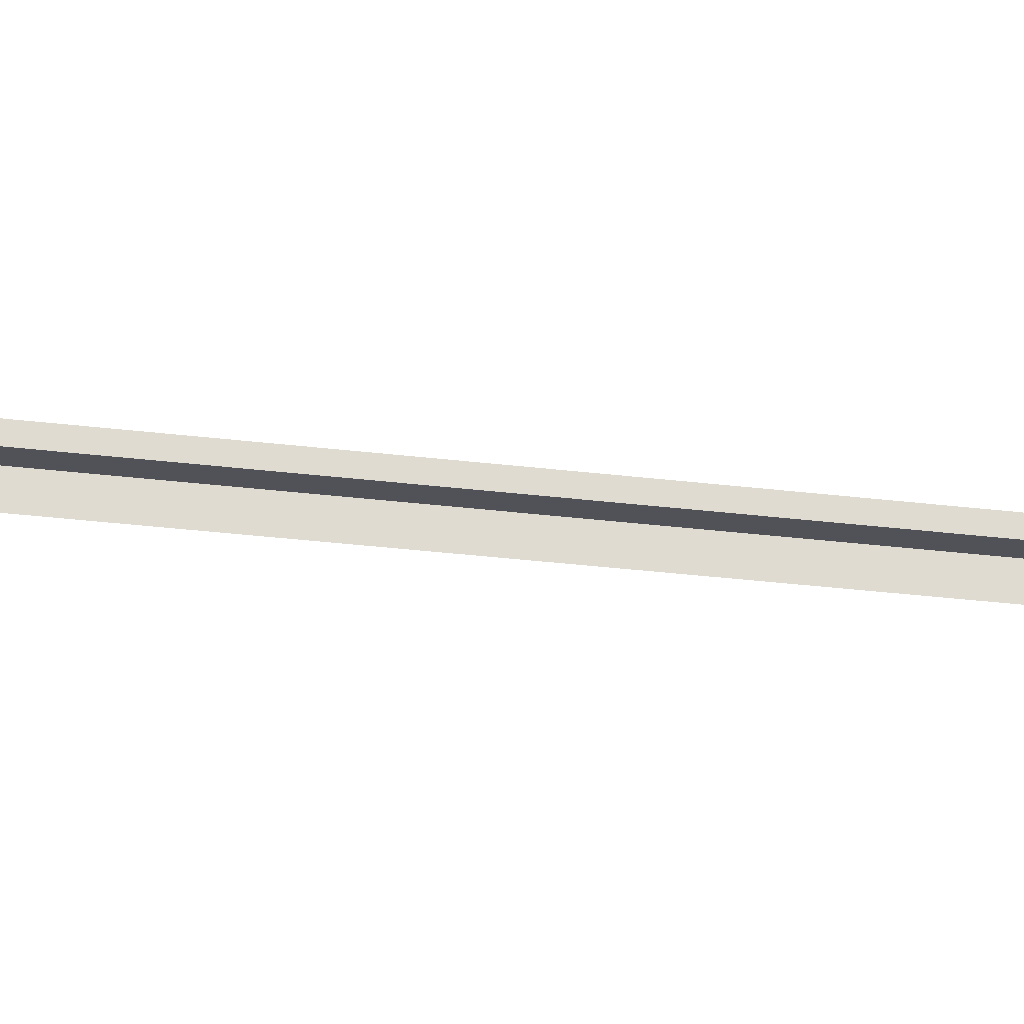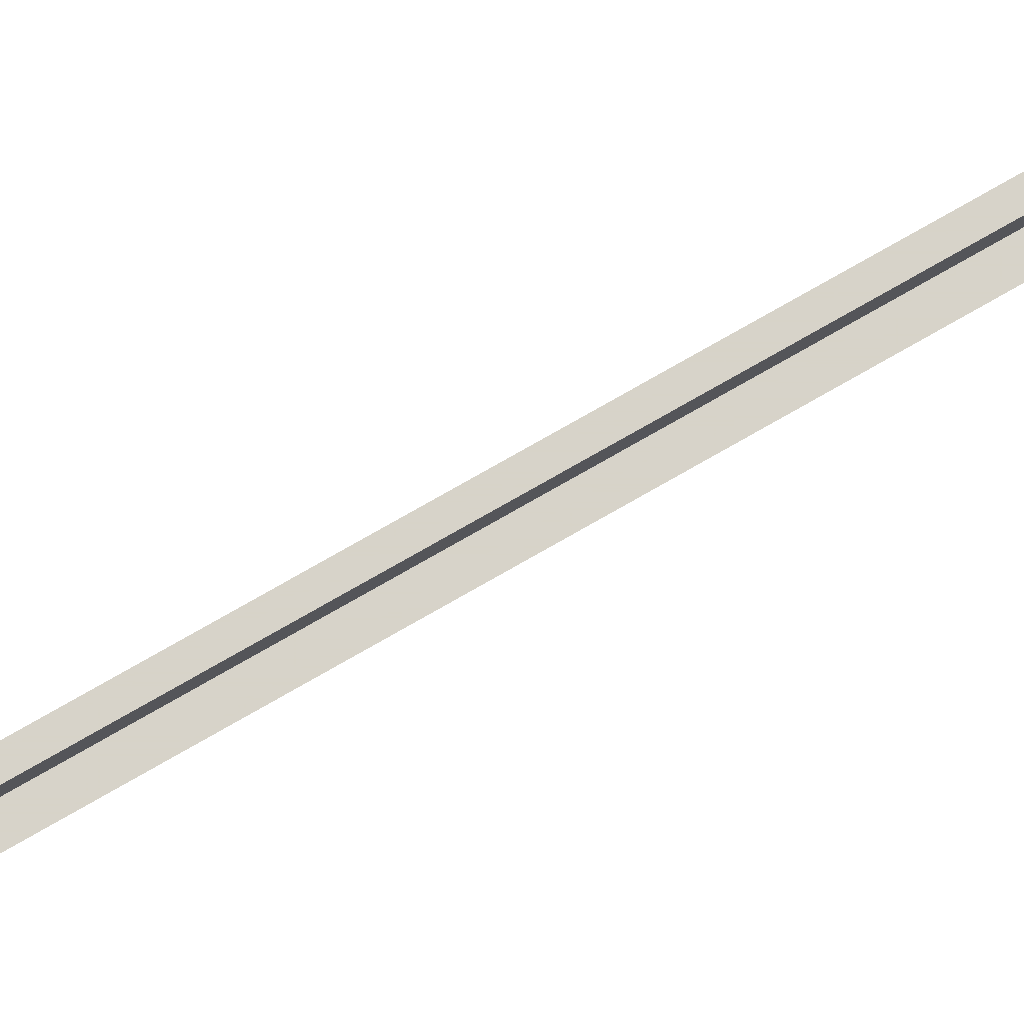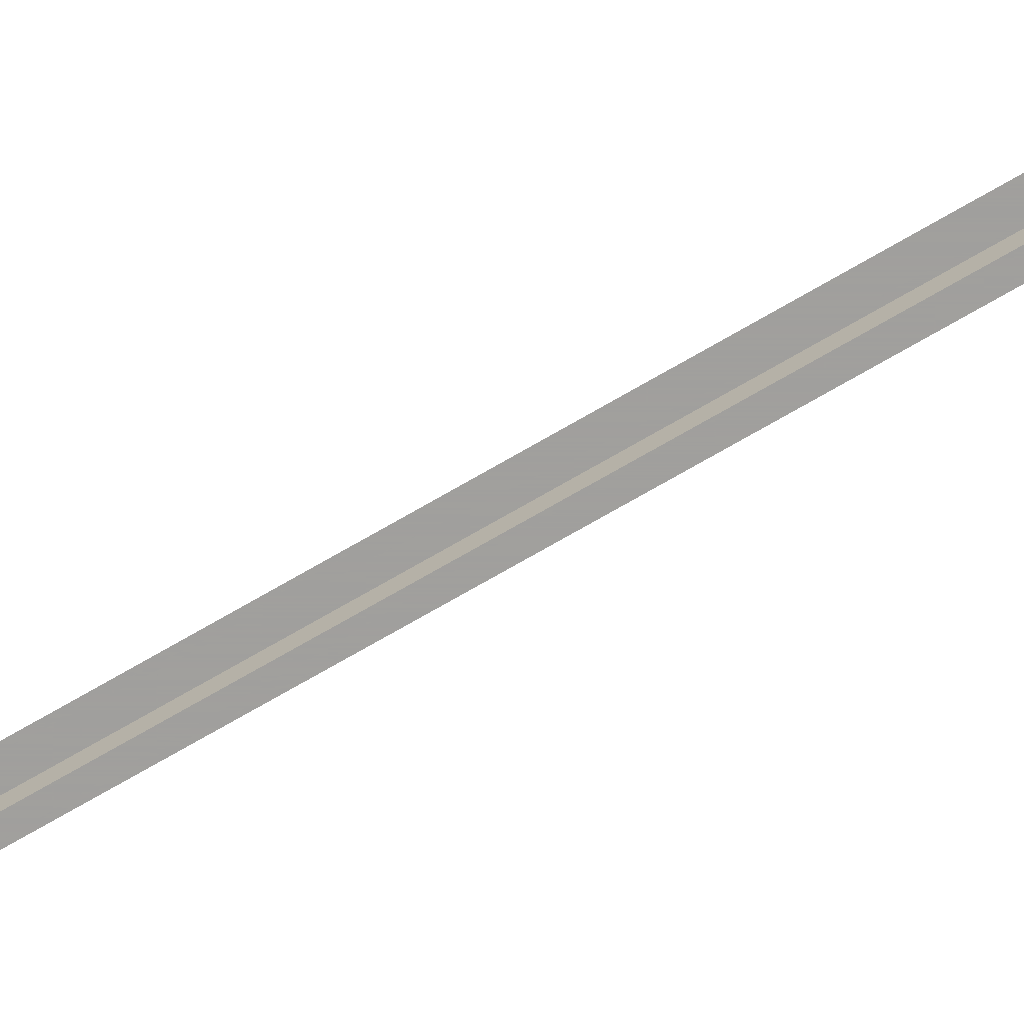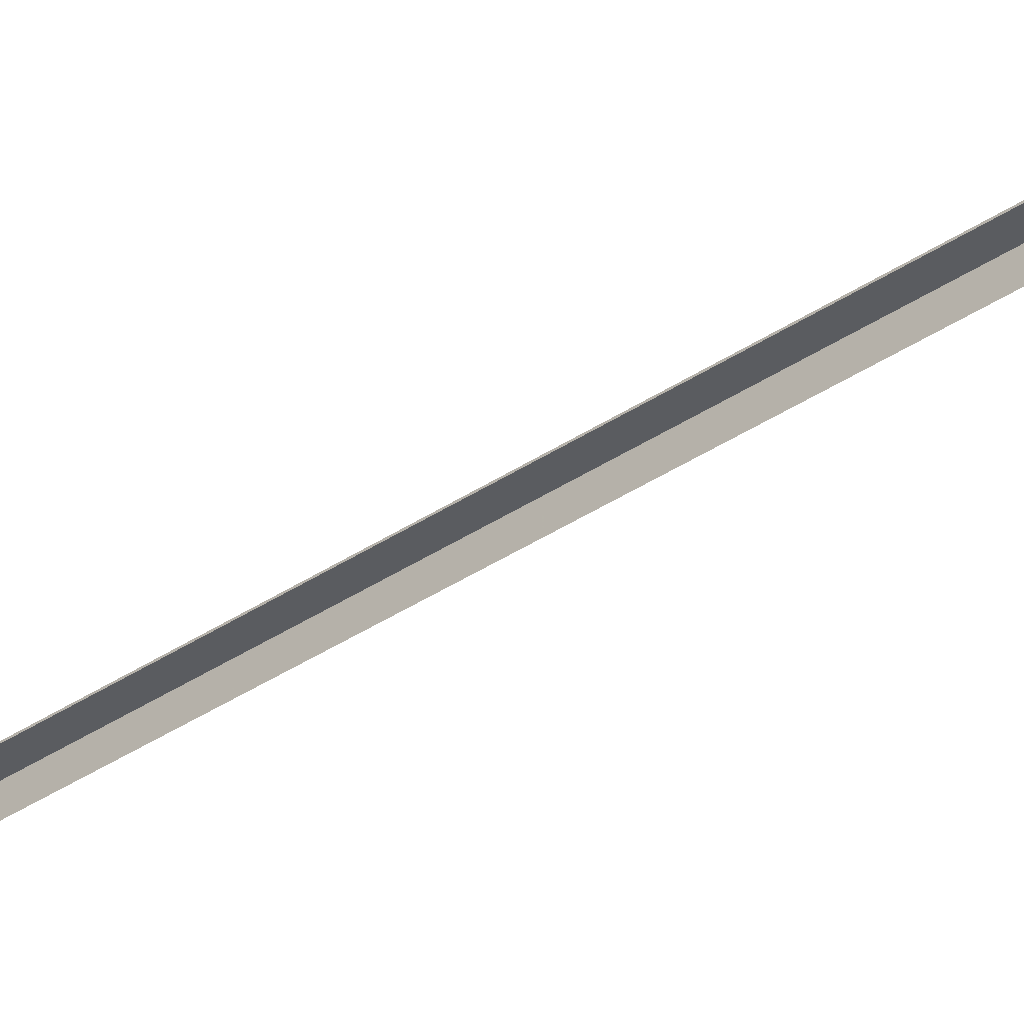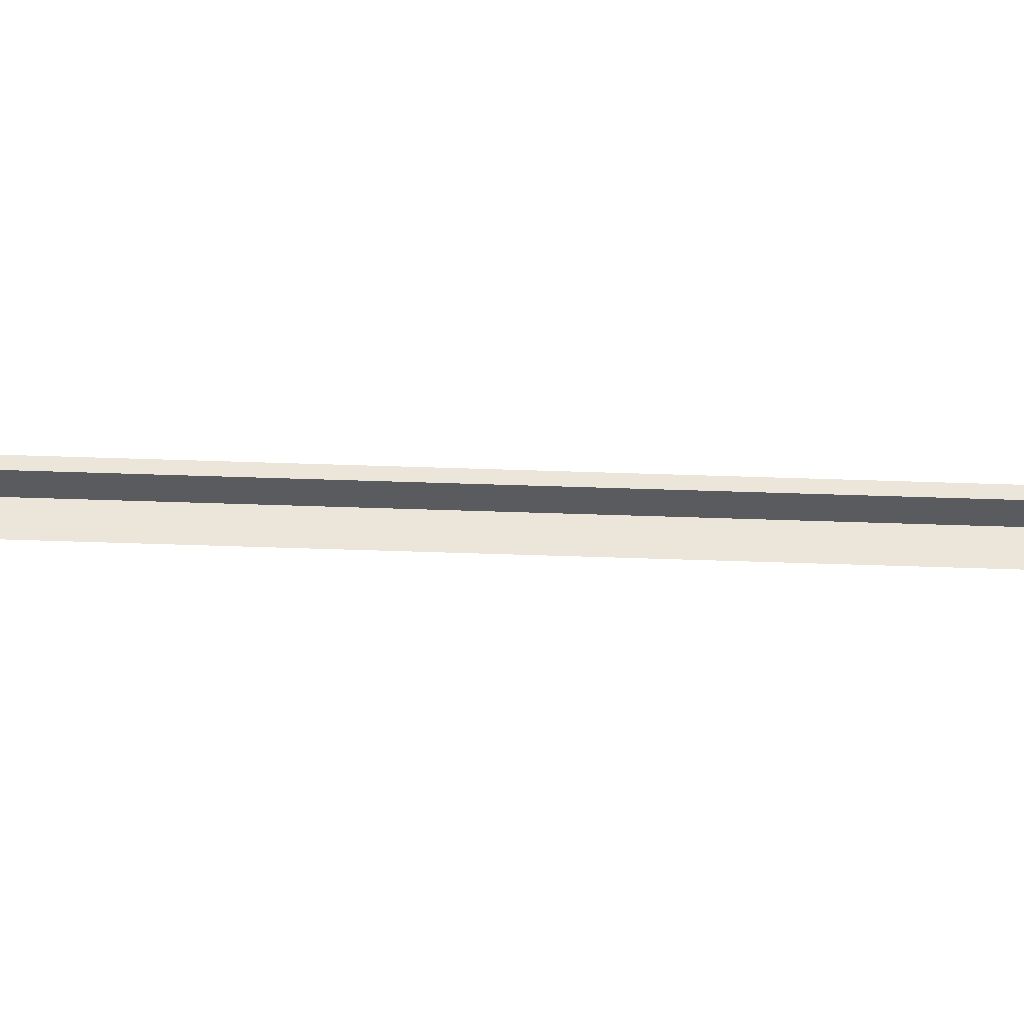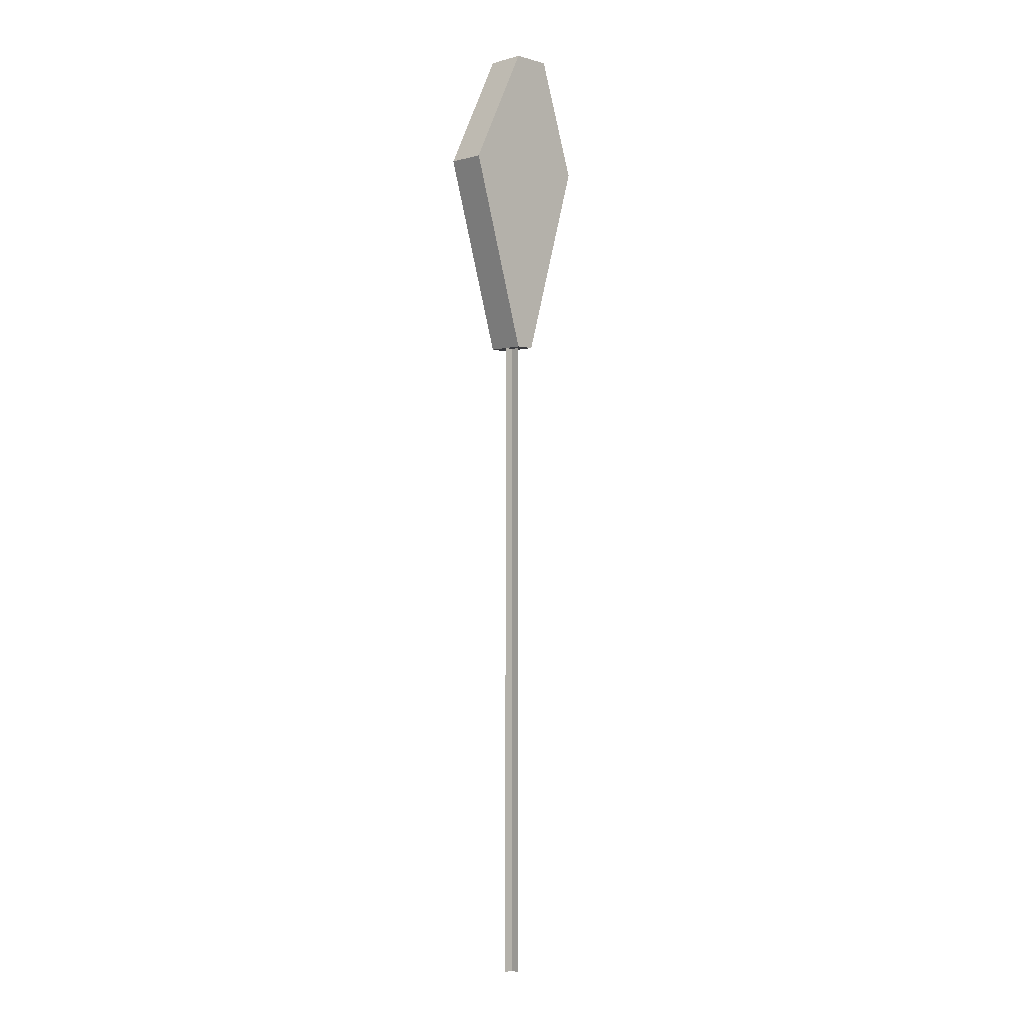
<metadata>
{"format":"obj","ext":"obj","renderer":"f3d","projection":"perspective","resolution":1024,"background":"white","views":[{"elev":-21.4,"azim":76.0,"up":"+Z"},{"elev":76.4,"azim":-119.8,"up":"+Z"},{"elev":-71.5,"azim":-59.7,"up":"+Z"},{"elev":-34.0,"azim":-46.8,"up":"+Z"},{"elev":57.6,"azim":-88.0,"up":"+Z"},{"elev":-2.0,"azim":-44.8,"up":"+Y"}]}
</metadata>
<code>
v -0.25 0.5156 0
v -0.2344 0.5156 0
v -0.2344 -0.01562 0
v -0.25 -0.01562 0
v -0.25 0.5156 0.01562
v -0.2969 0.6719 0.01562
v -0.2969 0.6719 -0.01562
v -0.25 0.5156 -0.01562
v -0.2344 0.5156 0.01562
v -0.25 0.7656 0.01562
v -0.25 0.7656 -0.01562
v -0.2188 0.7656 -0.01562
v -0.1875 0.6719 -0.01562
v -0.2344 0.5156 -0.01562
v -0.1875 0.6719 0.01562
v -0.2188 0.7656 0.01562
v -0.2422 0.5156 0.007812
v -0.2422 0.5156 -0.007812
v -0.2422 -0.01562 -0.007812
v -0.2422 -0.01562 0.007812
f 1 2 3
f 1 3 4
f 1 4 2
f 2 4 3
f 17 18 19
f 17 19 20
f 17 20 18
f 18 20 19
f 5 6 7
f 5 7 8
f 5 8 9
f 5 9 6
f 6 9 10
f 6 10 11
f 6 11 7
f 7 11 8
f 8 11 12
f 8 12 13
f 8 13 14
f 8 14 9
f 9 14 15
f 9 15 16
f 9 16 10
f 10 16 12
f 10 12 11
f 16 15 13
f 16 13 12
f 15 14 13

</code>
